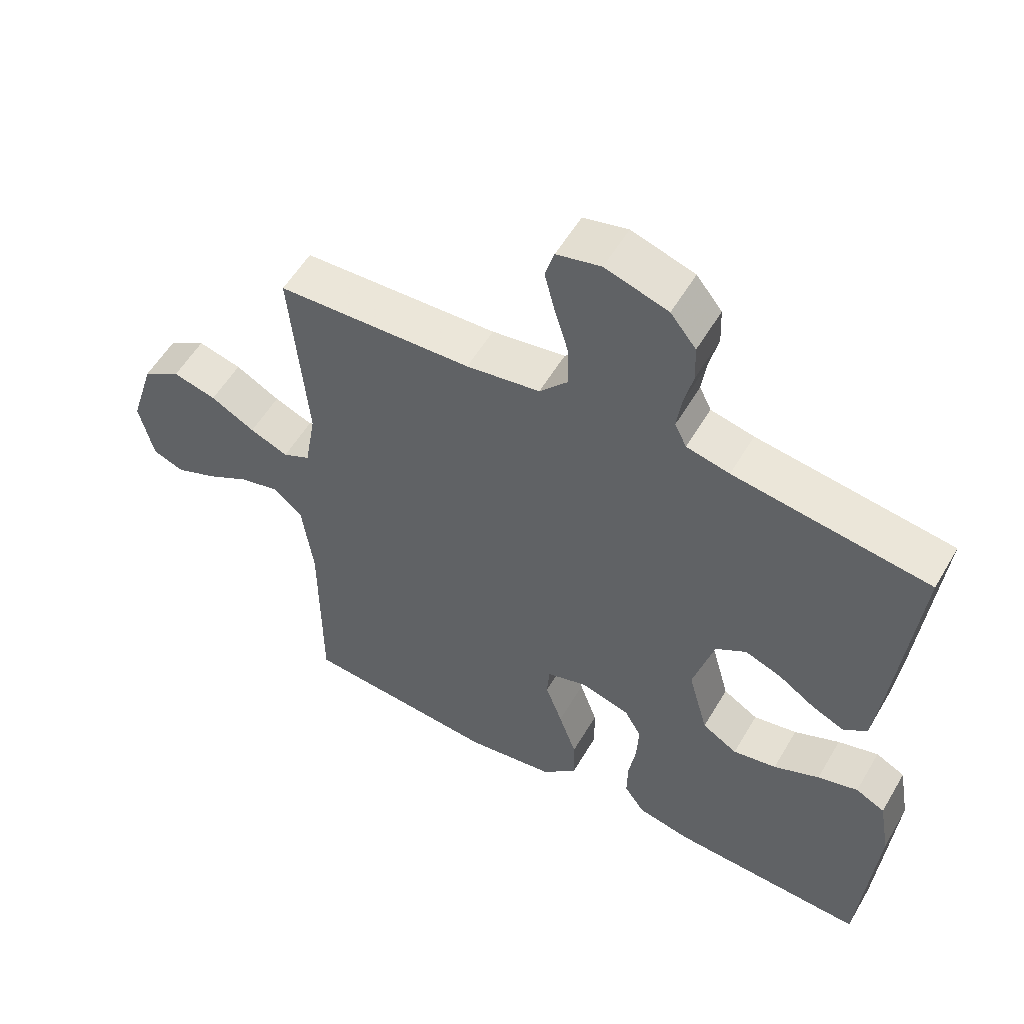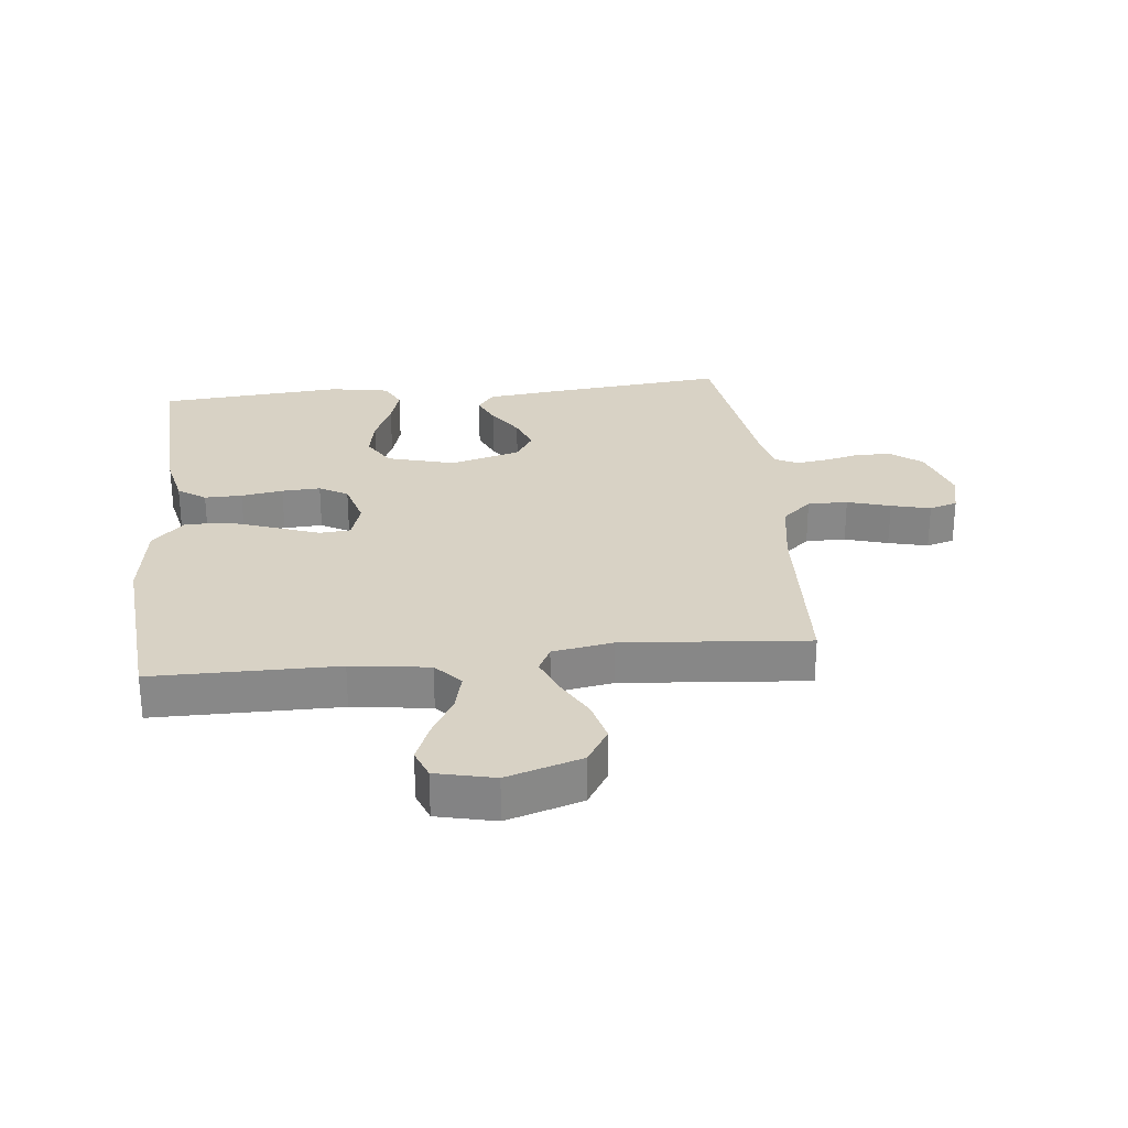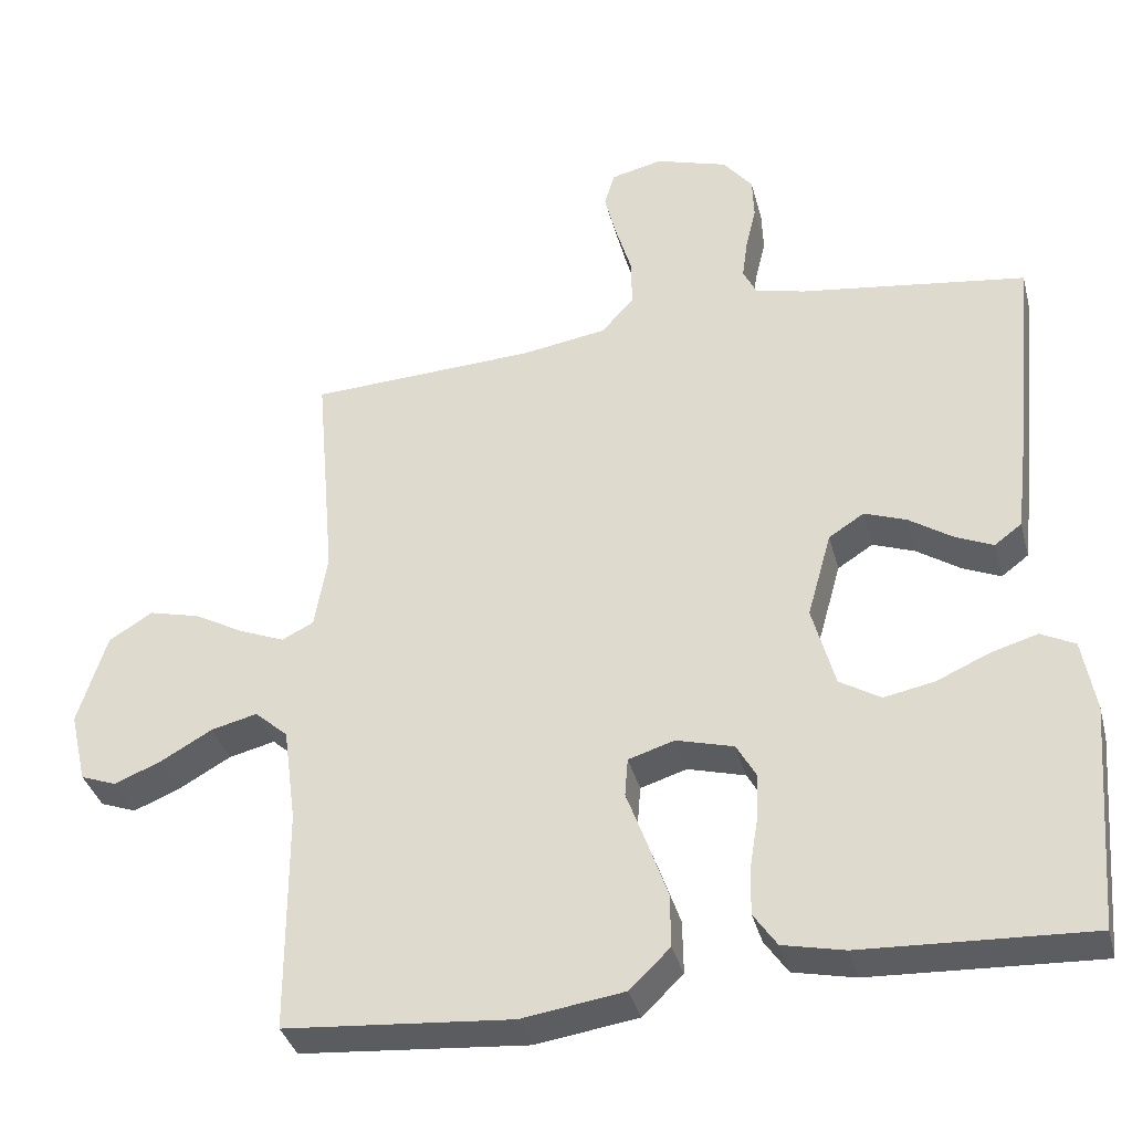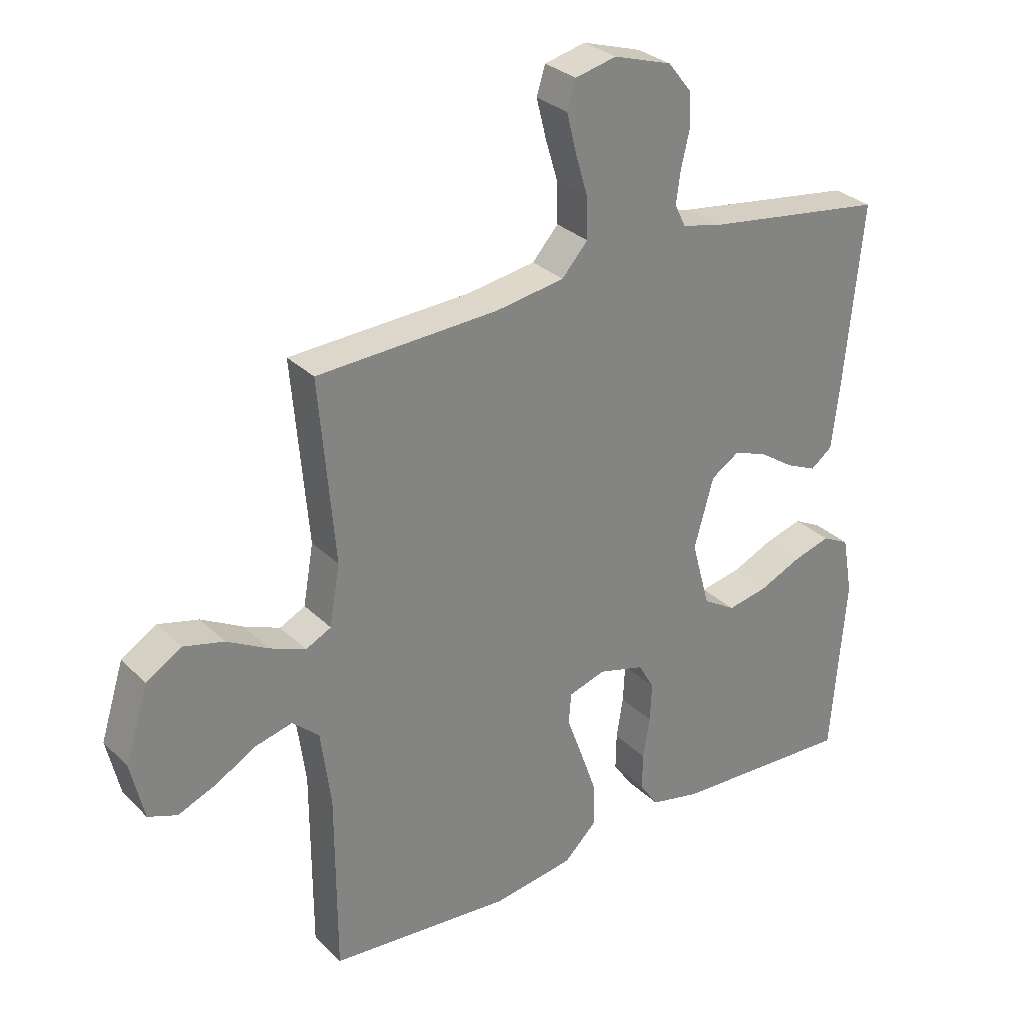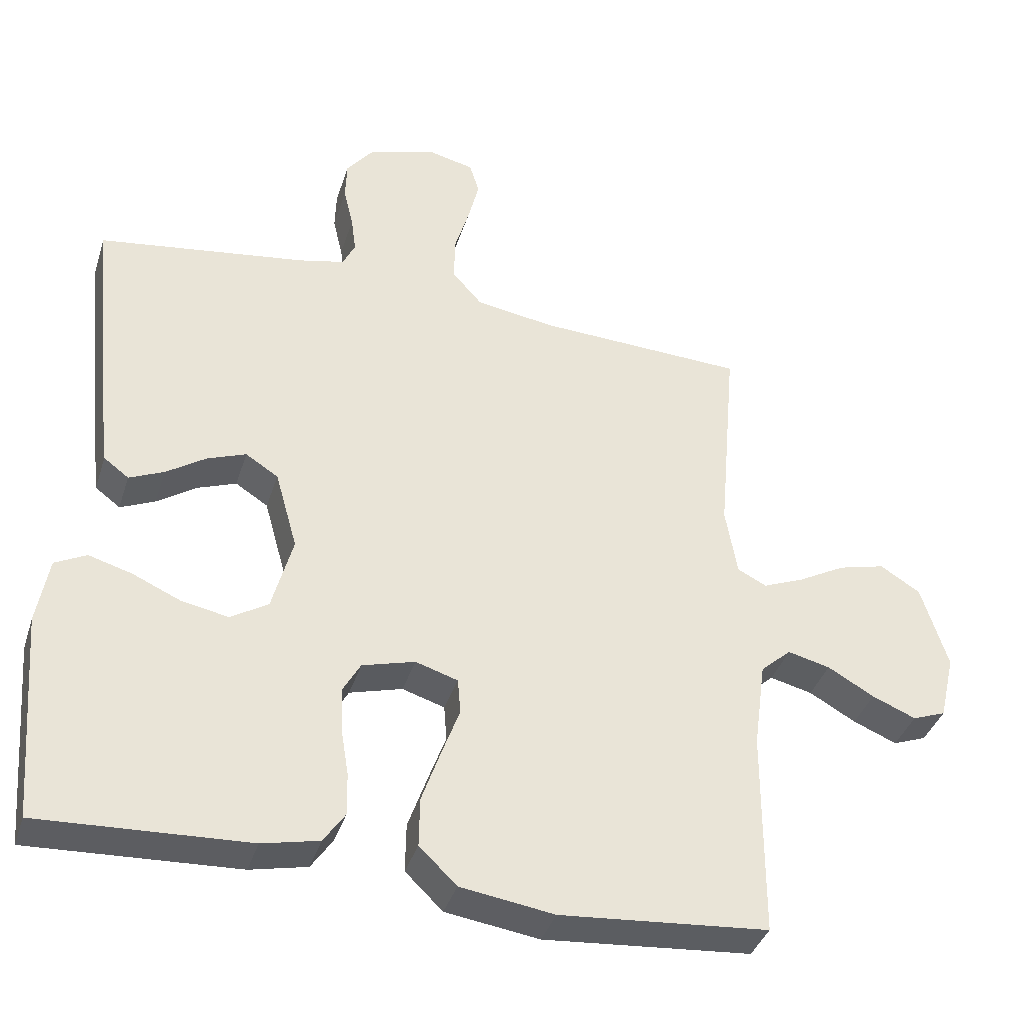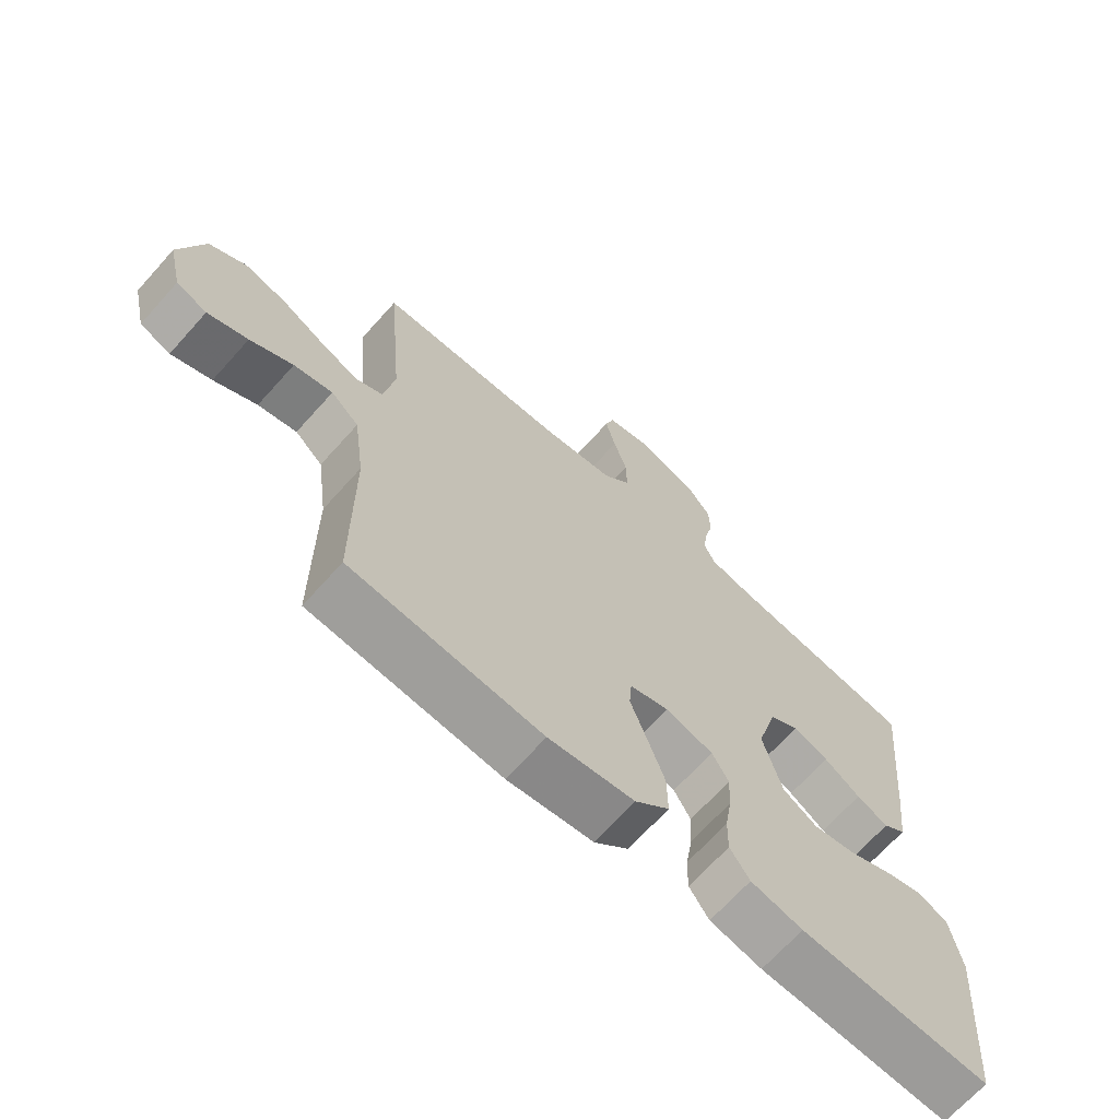
<metadata>
{"format":"obj","ext":"obj","renderer":"f3d","projection":"perspective","resolution":1024,"background":"white","views":[{"elev":55.3,"azim":30.0,"up":"+Z"},{"elev":27.7,"azim":-96.1,"up":"+Y"},{"elev":-36.2,"azim":14.3,"up":"+Z"},{"elev":29.8,"azim":-35.9,"up":"+Z"},{"elev":-38.0,"azim":163.1,"up":"+Z"},{"elev":-68.2,"azim":-41.9,"up":"+Z"}]}
</metadata>
<code>
v 0.5 0.07 -0.5
v 0.2 0.07 -0.486
v 0.118 0.07 -0.468
v 0.087 0.07 -0.423
v 0.088 0.07 -0.362
v 0.099 0.07 -0.294
v 0.102 0.07 -0.231
v 0.076 0.07 -0.185
v 0 0.07 -0.164
v -0.061 0.07 -0.183
v -0.065 0.07 -0.234
v -0.039 0.07 -0.305
v -0.012 0.07 -0.382
v -0.011 0.07 -0.453
v -0.065 0.07 -0.505
v -0.2 0.07 -0.525
v -0.5 0.07 -0.5
v -0.501 0.07 -0.2
v -0.518 0.07 -0.073
v -0.562 0.07 -0.034
v -0.623 0.07 -0.049
v -0.69 0.07 -0.087
v -0.753 0.07 -0.113
v -0.801 0.07 -0.095
v -0.823 0.07 0
v -0.785 0.07 0.122
v -0.727 0.07 0.158
v -0.66 0.07 0.141
v -0.592 0.07 0.104
v -0.533 0.07 0.08
v -0.491 0.07 0.101
v -0.474 0.07 0.2
v -0.5 0.07 0.5
v -0.2 0.07 0.514
v -0.087 0.07 0.532
v -0.044 0.07 0.58
v -0.045 0.07 0.645
v -0.066 0.07 0.715
v -0.082 0.07 0.779
v -0.068 0.07 0.825
v 0 0.07 0.841
v 0.096 0.07 0.811
v 0.135 0.07 0.762
v 0.137 0.07 0.705
v 0.123 0.07 0.646
v 0.116 0.07 0.594
v 0.134 0.07 0.557
v 0.2 0.07 0.542
v 0.5 0.07 0.5
v 0.47 0.07 0.2
v 0.457 0.07 0.09
v 0.421 0.07 0.063
v 0.371 0.07 0.085
v 0.314 0.07 0.123
v 0.258 0.07 0.144
v 0.211 0.07 0.114
v 0.179 0.07 0
v 0.209 0.07 -0.11
v 0.263 0.07 -0.143
v 0.33 0.07 -0.13
v 0.4 0.07 -0.099
v 0.462 0.07 -0.081
v 0.507 0.07 -0.104
v 0.524 0.07 -0.2
v 0.5 0 -0.5
v 0.2 0 -0.486
v 0.118 0 -0.468
v 0.087 0 -0.423
v 0.088 0 -0.362
v 0.099 0 -0.294
v 0.102 0 -0.231
v 0.076 0 -0.185
v 0 0 -0.164
v -0.061 0 -0.183
v -0.065 0 -0.234
v -0.039 0 -0.305
v -0.012 0 -0.382
v -0.011 0 -0.453
v -0.065 0 -0.505
v -0.2 0 -0.525
v -0.5 0 -0.5
v -0.501 0 -0.2
v -0.518 0 -0.073
v -0.562 0 -0.034
v -0.623 0 -0.049
v -0.69 0 -0.087
v -0.753 0 -0.113
v -0.801 0 -0.095
v -0.823 0 0
v -0.785 0 0.122
v -0.727 0 0.158
v -0.66 0 0.141
v -0.592 0 0.104
v -0.533 0 0.08
v -0.491 0 0.101
v -0.474 0 0.2
v -0.5 0 0.5
v -0.2 0 0.514
v -0.087 0 0.532
v -0.044 0 0.58
v -0.045 0 0.645
v -0.066 0 0.715
v -0.082 0 0.779
v -0.068 0 0.825
v 0 0 0.841
v 0.096 0 0.811
v 0.135 0 0.762
v 0.137 0 0.705
v 0.123 0 0.646
v 0.116 0 0.594
v 0.134 0 0.557
v 0.2 0 0.542
v 0.5 0 0.5
v 0.47 0 0.2
v 0.457 0 0.09
v 0.421 0 0.063
v 0.371 0 0.085
v 0.314 0 0.123
v 0.258 0 0.144
v 0.211 0 0.114
v 0.179 0 0
v 0.209 0 -0.11
v 0.263 0 -0.143
v 0.33 0 -0.13
v 0.4 0 -0.099
v 0.462 0 -0.081
v 0.507 0 -0.104
v 0.524 0 -0.2
f 60 61 62 63
f 59 60 63 64
f 51 52 53 54
f 51 54 55
f 48 49 50 51
f 47 48 51 55
f 46 47 55 56
f 42 43 44 45
f 42 45 46
f 41 42 46
f 37 38 39 40
f 37 40 41 46
f 32 33 34
f 31 32 34 35
f 26 27 28 29
f 26 29 30
f 25 26 30
f 24 25 30
f 21 22 23 24
f 21 24 30 31
f 15 16 17 18
f 15 18 19
f 14 15 19
f 11 12 13 14
f 11 14 19 20
f 3 4 5 6
f 3 6 7
f 2 3 7
f 59 64 1 2
f 58 59 2 7
f 57 58 7 8
f 56 57 8 9
f 36 37 46 56
f 35 36 56 9
f 20 21 31 35
f 10 11 20 35
f 9 10 35
f 127 126 125 124
f 128 127 124 123
f 118 117 116 115
f 119 118 115
f 115 114 113 112
f 119 115 112 111
f 120 119 111 110
f 109 108 107 106
f 110 109 106
f 110 106 105
f 104 103 102 101
f 110 105 104 101
f 98 97 96
f 99 98 96 95
f 93 92 91 90
f 94 93 90
f 94 90 89
f 94 89 88
f 88 87 86 85
f 95 94 88 85
f 82 81 80 79
f 83 82 79
f 83 79 78
f 78 77 76 75
f 84 83 78 75
f 70 69 68 67
f 71 70 67
f 71 67 66
f 66 65 128 123
f 71 66 123 122
f 72 71 122 121
f 73 72 121 120
f 120 110 101 100
f 73 120 100 99
f 99 95 85 84
f 99 84 75 74
f 99 74 73
f 1 65 66 2
f 2 66 67 3
f 3 67 68 4
f 4 68 69 5
f 5 69 70 6
f 6 70 71 7
f 7 71 72 8
f 8 72 73 9
f 9 73 74 10
f 10 74 75 11
f 11 75 76 12
f 12 76 77 13
f 13 77 78 14
f 14 78 79 15
f 15 79 80 16
f 16 80 81 17
f 17 81 82 18
f 18 82 83 19
f 19 83 84 20
f 20 84 85 21
f 21 85 86 22
f 22 86 87 23
f 23 87 88 24
f 24 88 89 25
f 25 89 90 26
f 26 90 91 27
f 27 91 92 28
f 28 92 93 29
f 29 93 94 30
f 30 94 95 31
f 31 95 96 32
f 32 96 97 33
f 33 97 98 34
f 34 98 99 35
f 35 99 100 36
f 36 100 101 37
f 37 101 102 38
f 38 102 103 39
f 39 103 104 40
f 40 104 105 41
f 41 105 106 42
f 42 106 107 43
f 43 107 108 44
f 44 108 109 45
f 45 109 110 46
f 46 110 111 47
f 47 111 112 48
f 48 112 113 49
f 49 113 114 50
f 50 114 115 51
f 51 115 116 52
f 52 116 117 53
f 53 117 118 54
f 54 118 119 55
f 55 119 120 56
f 56 120 121 57
f 57 121 122 58
f 58 122 123 59
f 59 123 124 60
f 60 124 125 61
f 61 125 126 62
f 62 126 127 63
f 63 127 128 64
f 64 128 65 1

</code>
